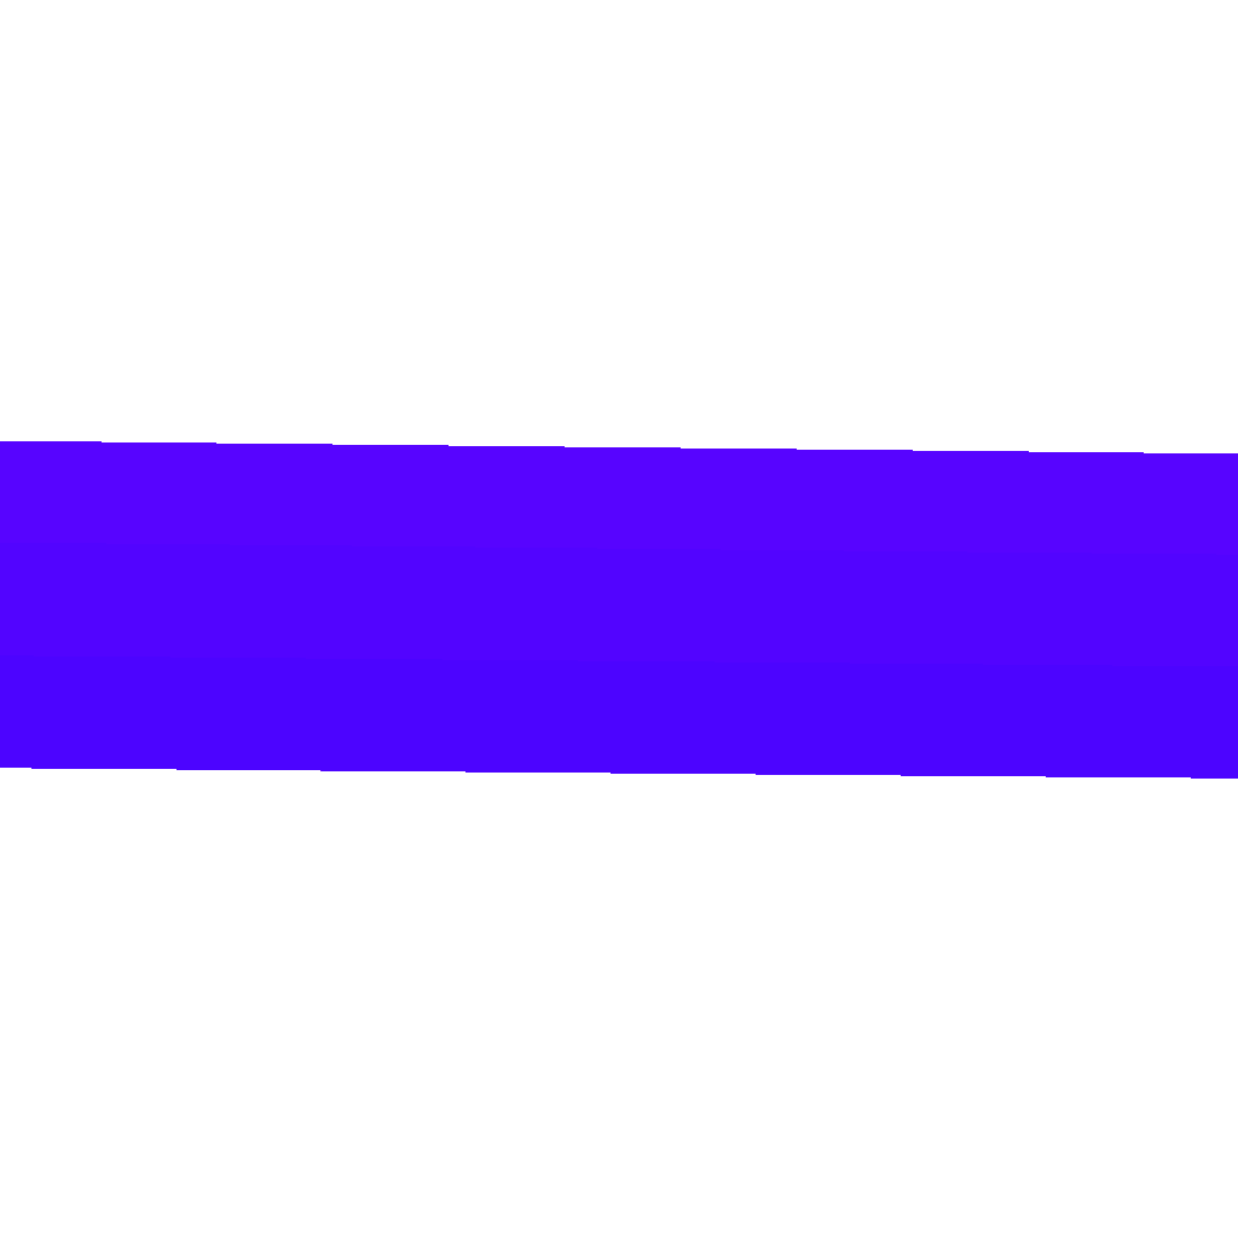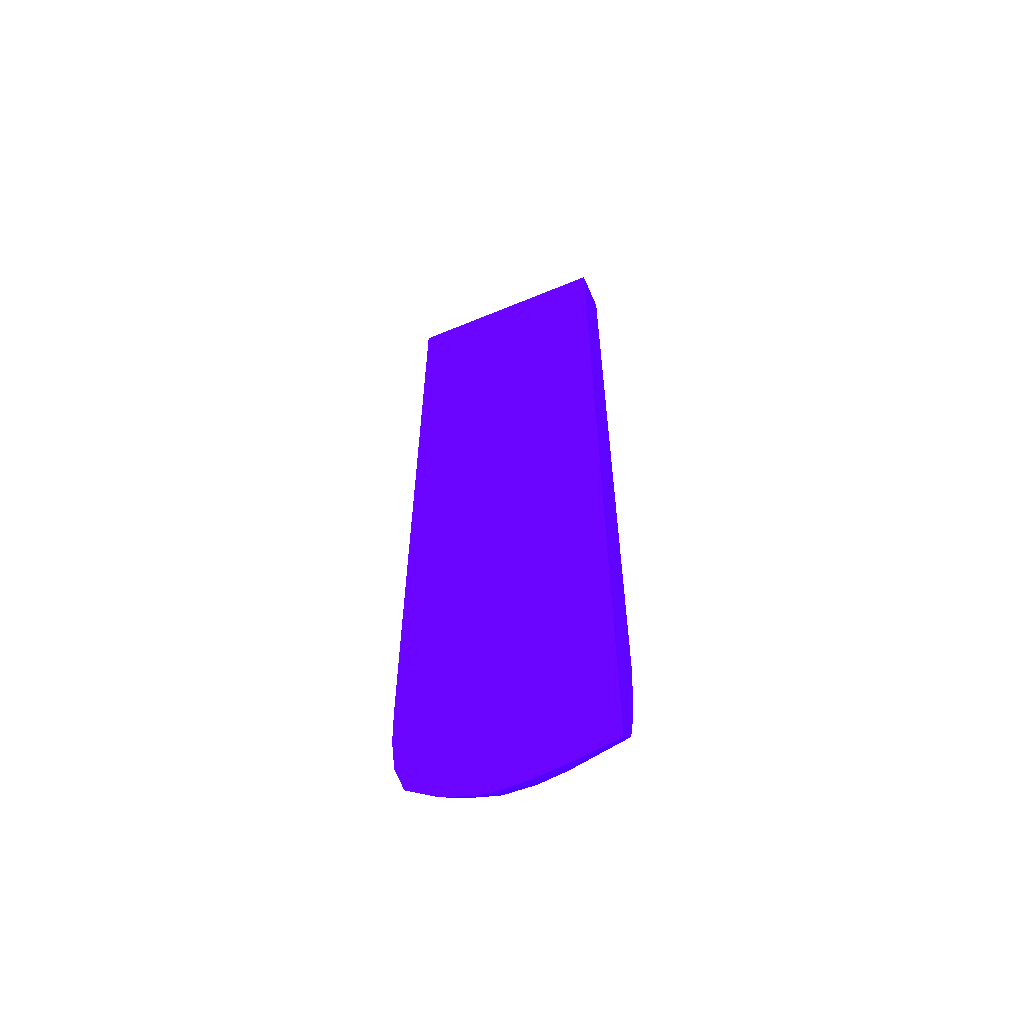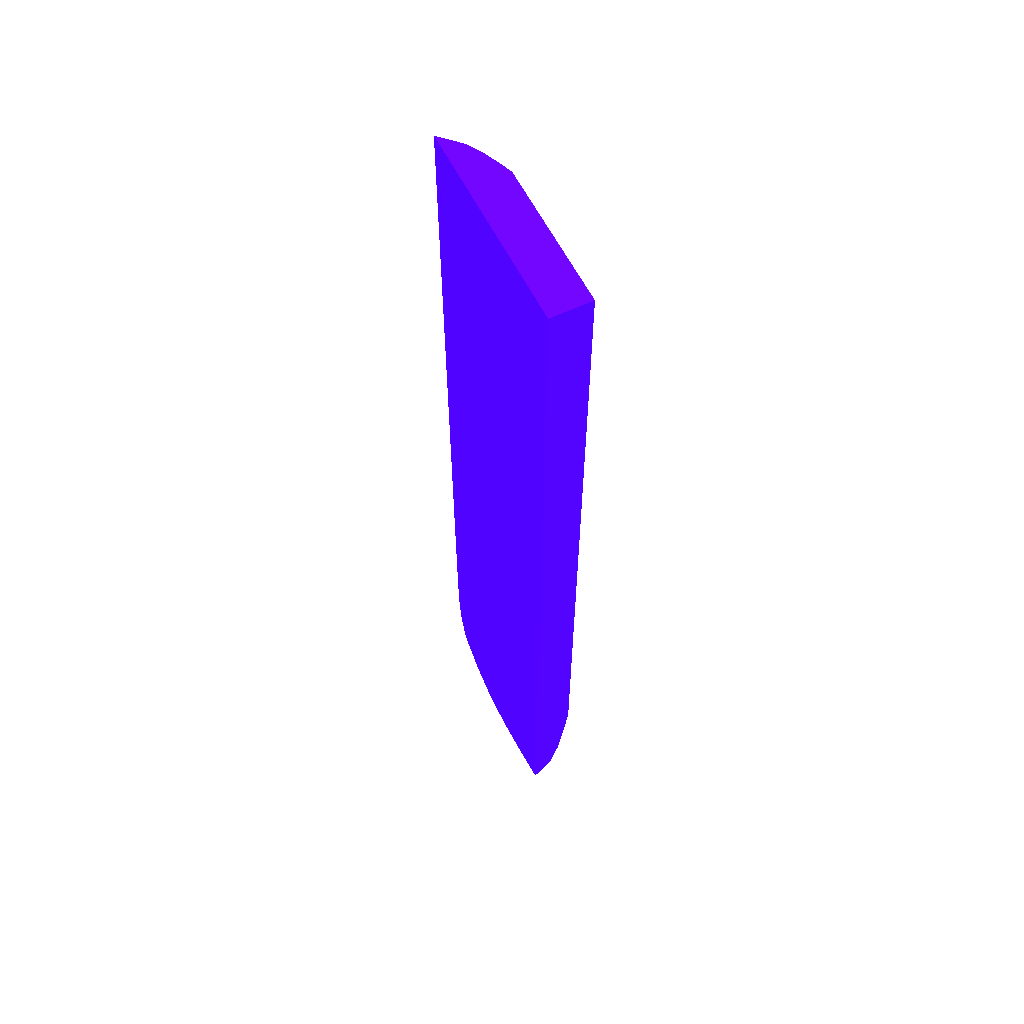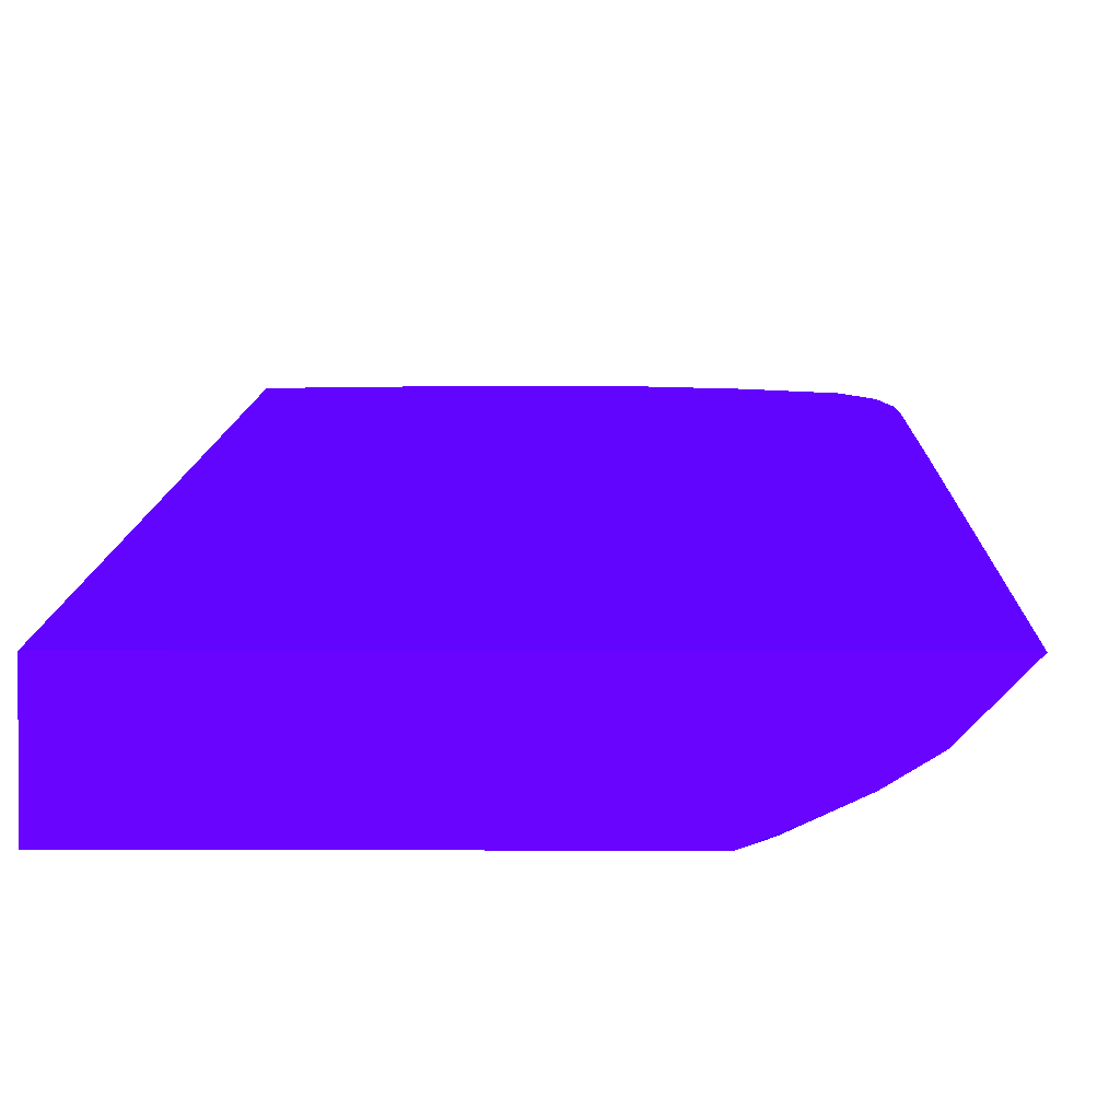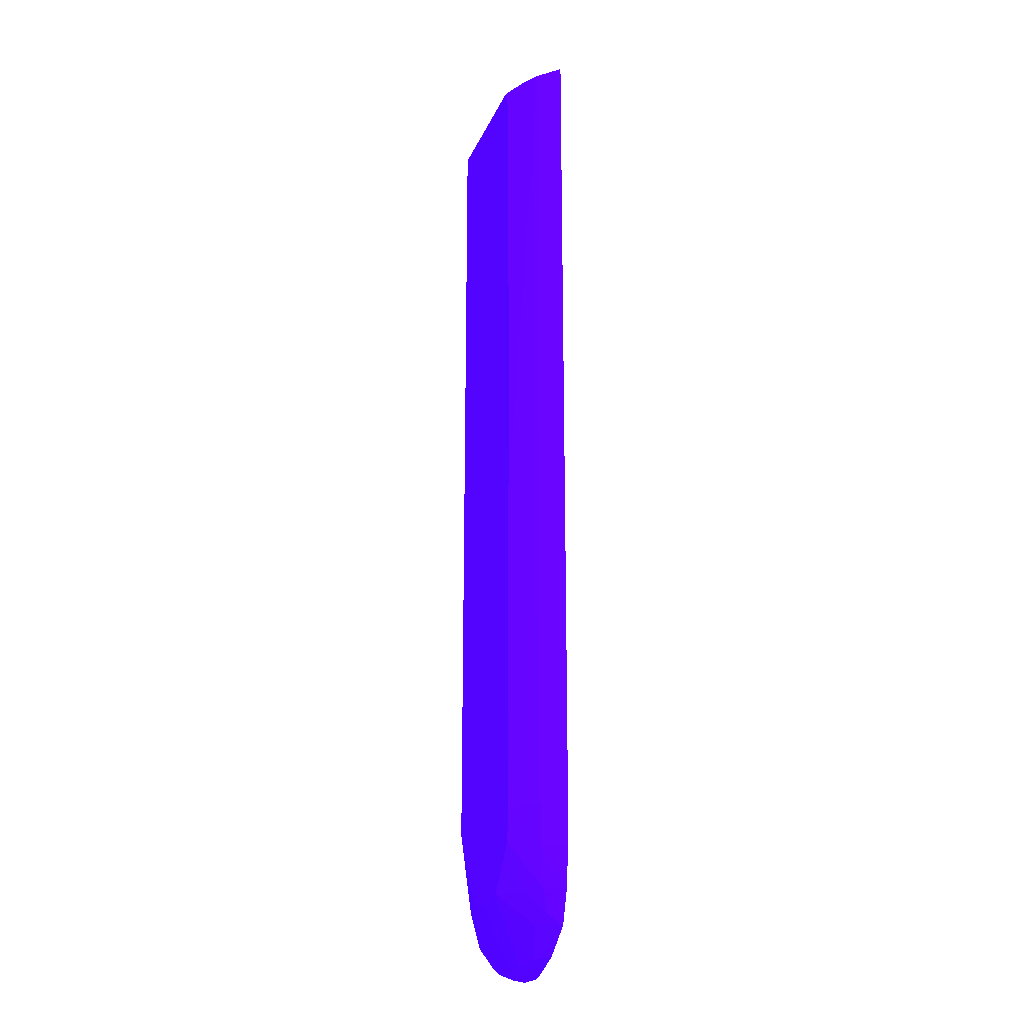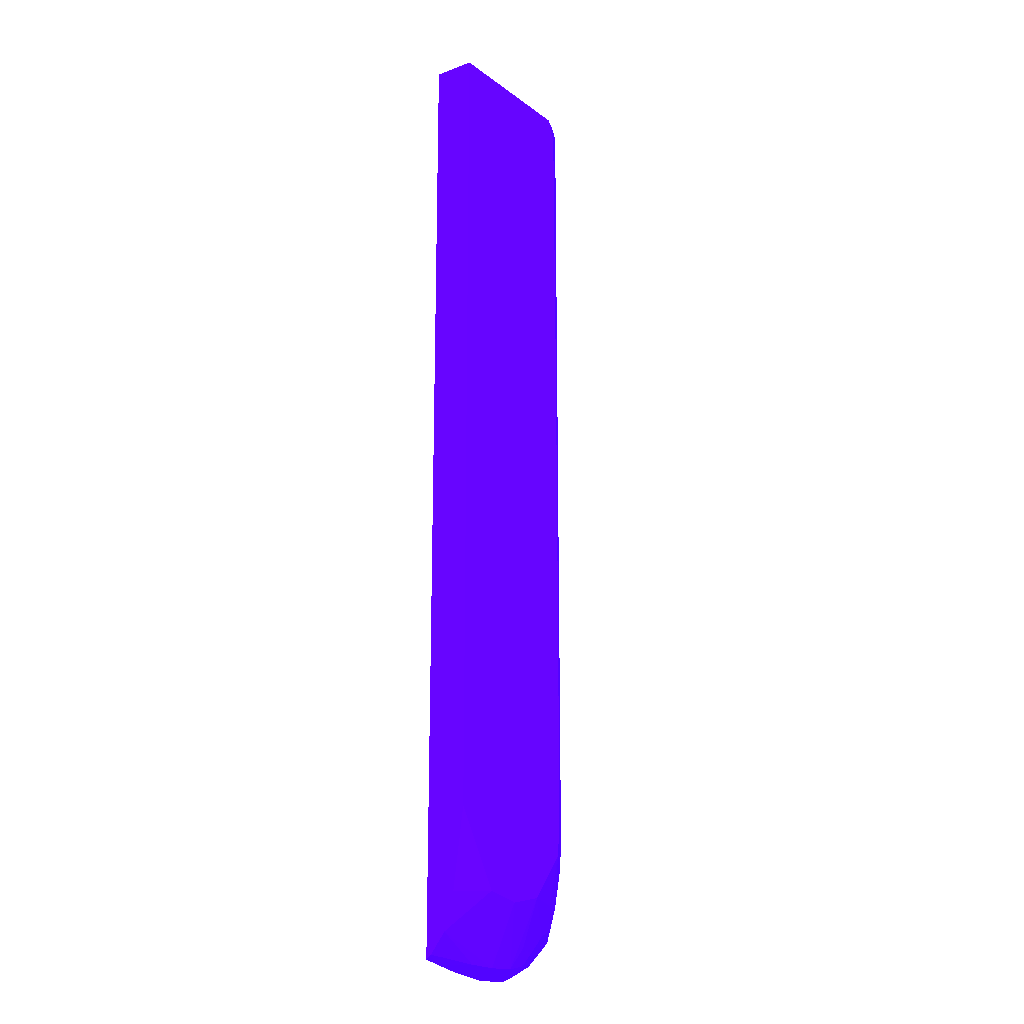
<metadata>
{"format":"obj","ext":"obj","renderer":"f3d","projection":"perspective","resolution":1024,"background":"white","views":[{"elev":-11.0,"azim":-92.8,"up":"+Z"},{"elev":-59.4,"azim":23.2,"up":"+Y"},{"elev":59.3,"azim":63.8,"up":"+Y"},{"elev":4.8,"azim":-179.3,"up":"+Z"},{"elev":-19.6,"azim":-107.8,"up":"+Y"},{"elev":-17.9,"azim":125.8,"up":"+Y"}]}
</metadata>
<code>
v -4.179 -11.9 -5.515 0.2353 0.01176 0.9882
v -4.179 0.9055 -5.515 0.2353 0.01176 0.9882
v -3.735 -11.02 -5.957 0.2353 0.01176 0.9882
v -3.734 -16.31 -5.956 0.2353 0.01176 0.9882
v -4.172 -16.31 -5.515 0.2353 0.01176 0.9882
v 0.4608 0.9055 -5.515 0.2353 0.01176 0.9882
v -3.969 0.9055 -5.723 0.2353 0.01176 0.9882
v -3.735 0.4393 -5.956 0.2353 0.01176 0.9882
v -3.735 -8.376 -5.956 0.2353 0.01176 0.9882
v -3.086 -11.02 -6.378 0.2353 0.01176 0.9882
v -3.086 -13.67 -6.373 0.2353 0.01176 0.9882
v -3.003 -16.37 -6.416 0.2353 0.01176 0.9882
v -3.719 -17.19 -5.943 0.2353 0.01176 0.9882
v -4.155 -17.19 -5.515 0.2353 0.01176 0.9882
v 0.4608 0.9055 -6.416 0.2353 0.01176 0.9882
v 0.4608 -19.38 -5.515 0.2353 0.01176 0.9882
v -3.735 0.9055 -5.954 0.2353 0.01176 0.9882
v -3.007 -5.653 -6.416 0.2353 0.01176 0.9882
v -3.086 -8.376 -6.376 0.2353 0.01176 0.9882
v -3.012 -11.02 -6.416 0.2353 0.01176 0.9882
v -2.936 -17.04 -6.416 0.2353 0.01176 0.9882
v -3.629 -18.07 -5.855 0.2353 0.01176 0.9882
v -4.055 -18.07 -5.515 0.2353 0.01176 0.9882
v 0.4608 -16.37 -6.416 0.2353 0.01176 0.9882
v -2.77 0.9055 -6.416 0.2353 0.01176 0.9882
v 0.1025 -19.46 -5.515 0.2353 0.01176 0.9882
v 0.4608 -19.29 -5.632 0.2353 0.01176 0.9882
v -3.419 0.9055 -6.143 0.2353 0.01176 0.9882
v -2.975 0.3707 -6.416 0.2353 0.01176 0.9882
v -2.144 -18.01 -6.416 0.2353 0.01176 0.9882
v -3.086 -18.07 -6.083 0.2353 0.01176 0.9882
v -3.545 -18.53 -5.773 0.2353 0.01176 0.9882
v -3.807 -18.8 -5.515 0.2353 0.01176 0.9882
v 0.4608 -18.07 -6.179 0.2353 0.01176 0.9882
v -0.5042 -17.96 -6.416 0.2353 0.01176 0.9882
v -3.052 0.9055 -6.304 0.2353 0.01176 0.9882
v -0.5106 -19.59 -5.515 0.2353 0.01176 0.9882
v -0.7027 -19.43 -5.8 0.2353 0.01176 0.9882
v -0.115 -19.36 -5.721 0.2353 0.01176 0.9882
v 0.4608 -18.85 -5.966 0.2353 0.01176 0.9882
v -1.323 -18.16 -6.416 0.2353 0.01176 0.9882
v -1.983 -19.46 -5.83 0.2353 0.01176 0.9882
v -2.248 -19.02 -5.971 0.2353 0.01176 0.9882
v -3.086 -18.72 -5.873 0.2353 0.01176 0.9882
v -3.535 -19 -5.515 0.2353 0.01176 0.9882
v -0.5255 -17.99 -6.416 0.2353 0.01176 0.9882
v -1.323 -19.71 -5.515 0.2353 0.01176 0.9882
v -1.323 -19.47 -5.844 0.2353 0.01176 0.9882
v -2.132 -19.71 -5.515 0.2353 0.01176 0.9882
v -2.39 -19.62 -5.515 0.2353 0.01176 0.9882
v -2.571 -19.36 -5.733 0.2353 0.01176 0.9882
v -3.086 -19.34 -5.515 0.2353 0.01176 0.9882
f 1 2 3
f 1 3 4
f 1 4 5
f 1 5 14
f 1 14 23
f 1 23 33
f 1 33 45
f 1 45 52
f 1 52 50
f 1 50 49
f 1 49 47
f 1 47 37
f 1 37 26
f 1 26 16
f 1 16 6
f 1 6 2
f 2 6 15
f 2 15 25
f 2 25 36
f 2 36 28
f 2 28 17
f 2 17 7
f 2 7 8
f 2 8 9
f 2 9 3
f 3 10 4
f 3 9 10
f 4 11 12
f 4 12 13
f 4 13 14
f 4 14 5
f 4 10 11
f 6 16 27
f 6 27 40
f 6 40 34
f 6 34 24
f 6 24 15
f 7 17 8
f 8 17 18
f 8 18 19
f 8 19 10
f 8 10 9
f 10 19 18
f 10 18 20
f 10 20 12
f 10 12 11
f 12 21 13
f 12 20 18
f 12 18 29
f 12 29 25
f 12 25 15
f 12 15 24
f 12 24 35
f 12 35 46
f 12 46 41
f 12 41 30
f 12 30 21
f 13 21 22
f 13 22 23
f 13 23 14
f 16 26 27
f 17 28 29
f 17 29 18
f 21 30 31
f 21 31 32
f 21 32 22
f 22 32 33
f 22 33 23
f 24 34 35
f 25 29 36
f 26 37 38
f 26 38 39
f 26 39 27
f 27 39 40
f 28 36 29
f 30 41 42
f 30 42 43
f 30 43 44
f 30 44 31
f 31 44 32
f 32 44 33
f 33 44 45
f 34 40 46
f 34 46 35
f 37 47 38
f 38 47 48
f 38 48 40
f 38 40 39
f 40 48 41
f 40 41 46
f 41 48 42
f 42 48 49
f 42 49 50
f 42 50 51
f 42 51 43
f 43 51 44
f 44 51 45
f 45 51 52
f 47 49 48
f 50 52 51

</code>
